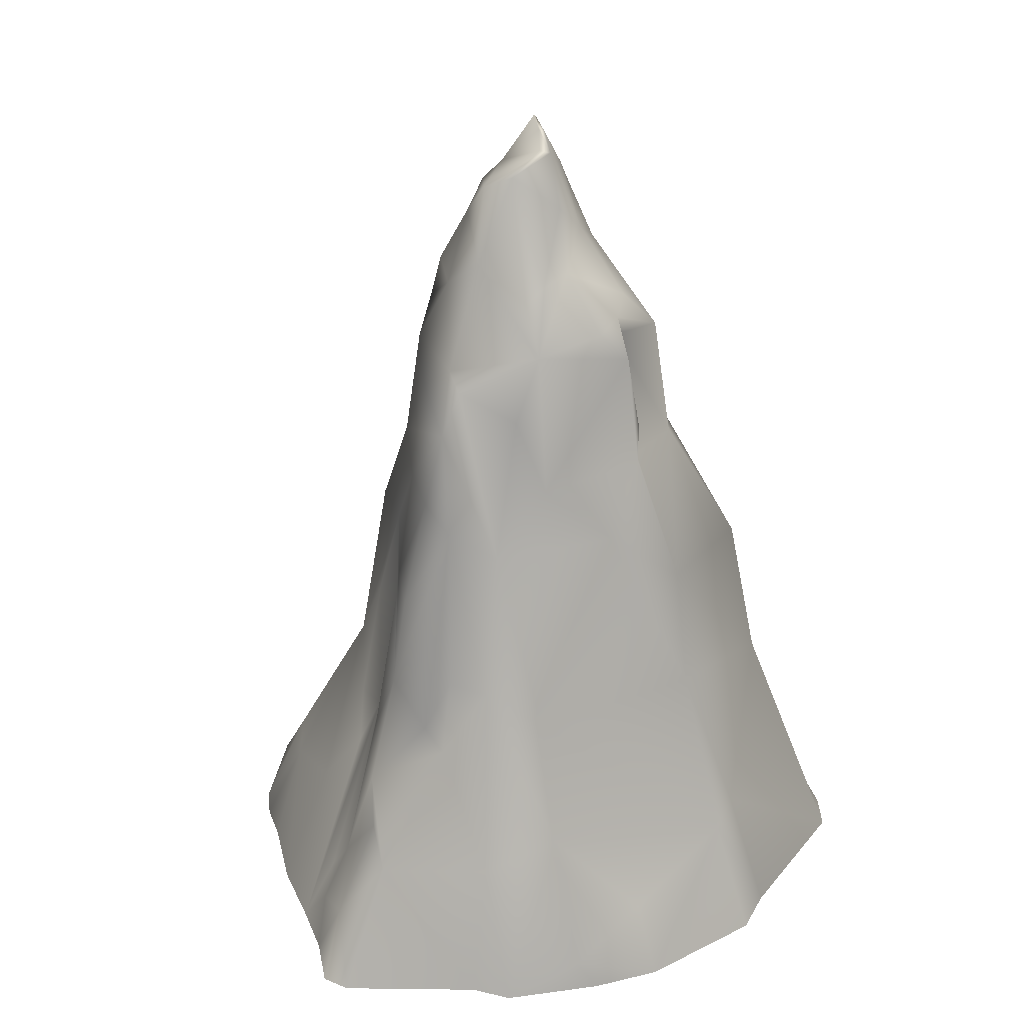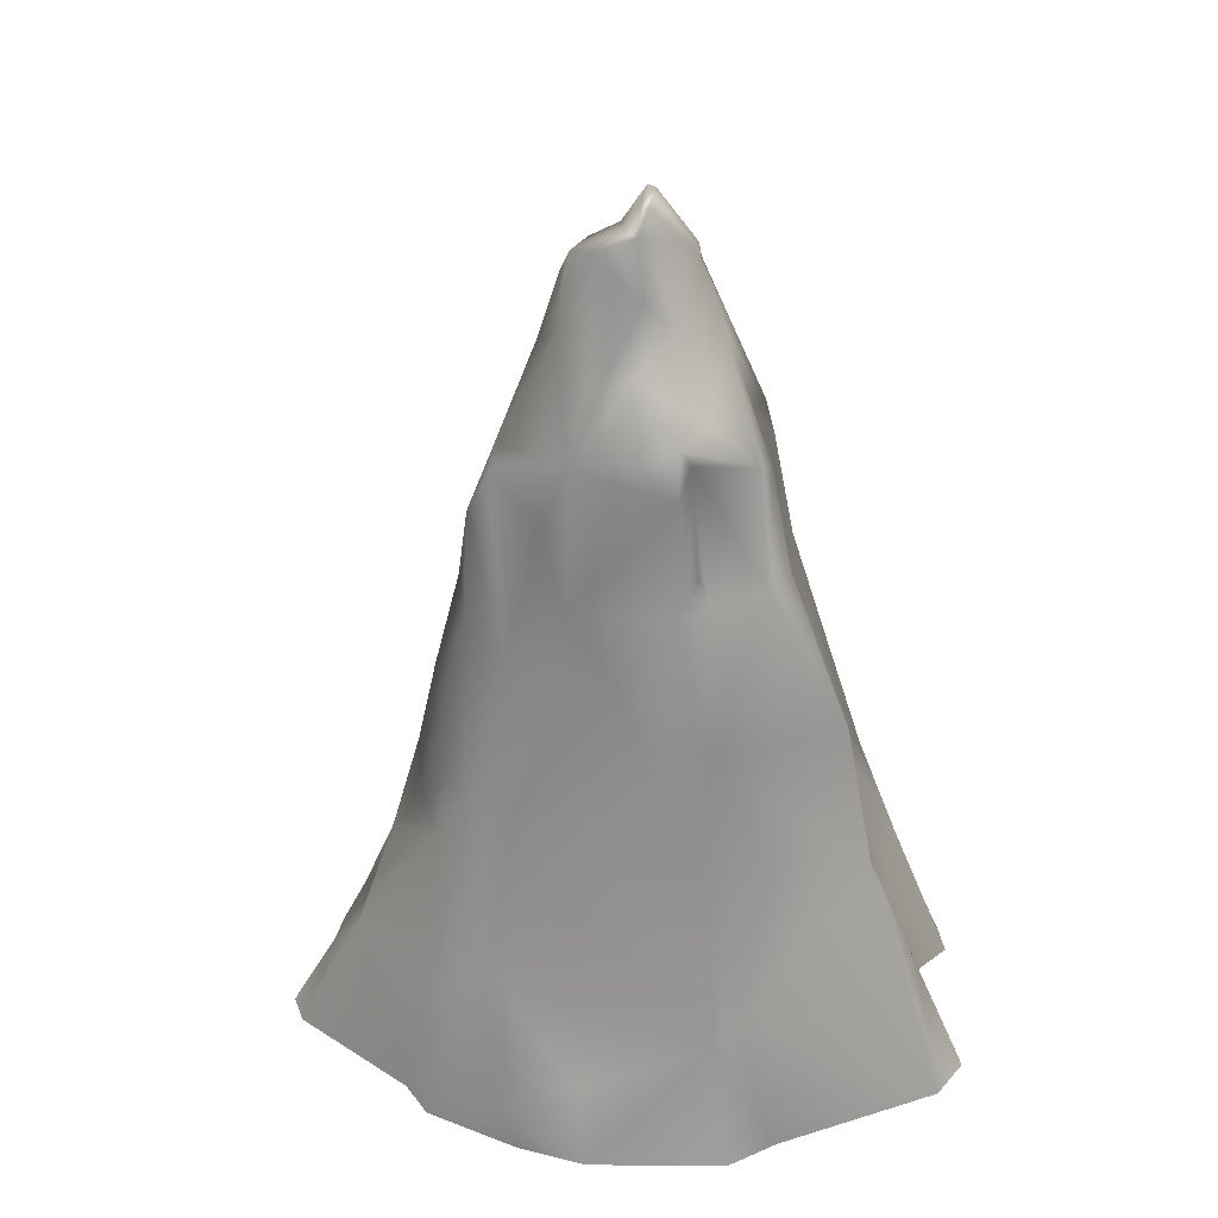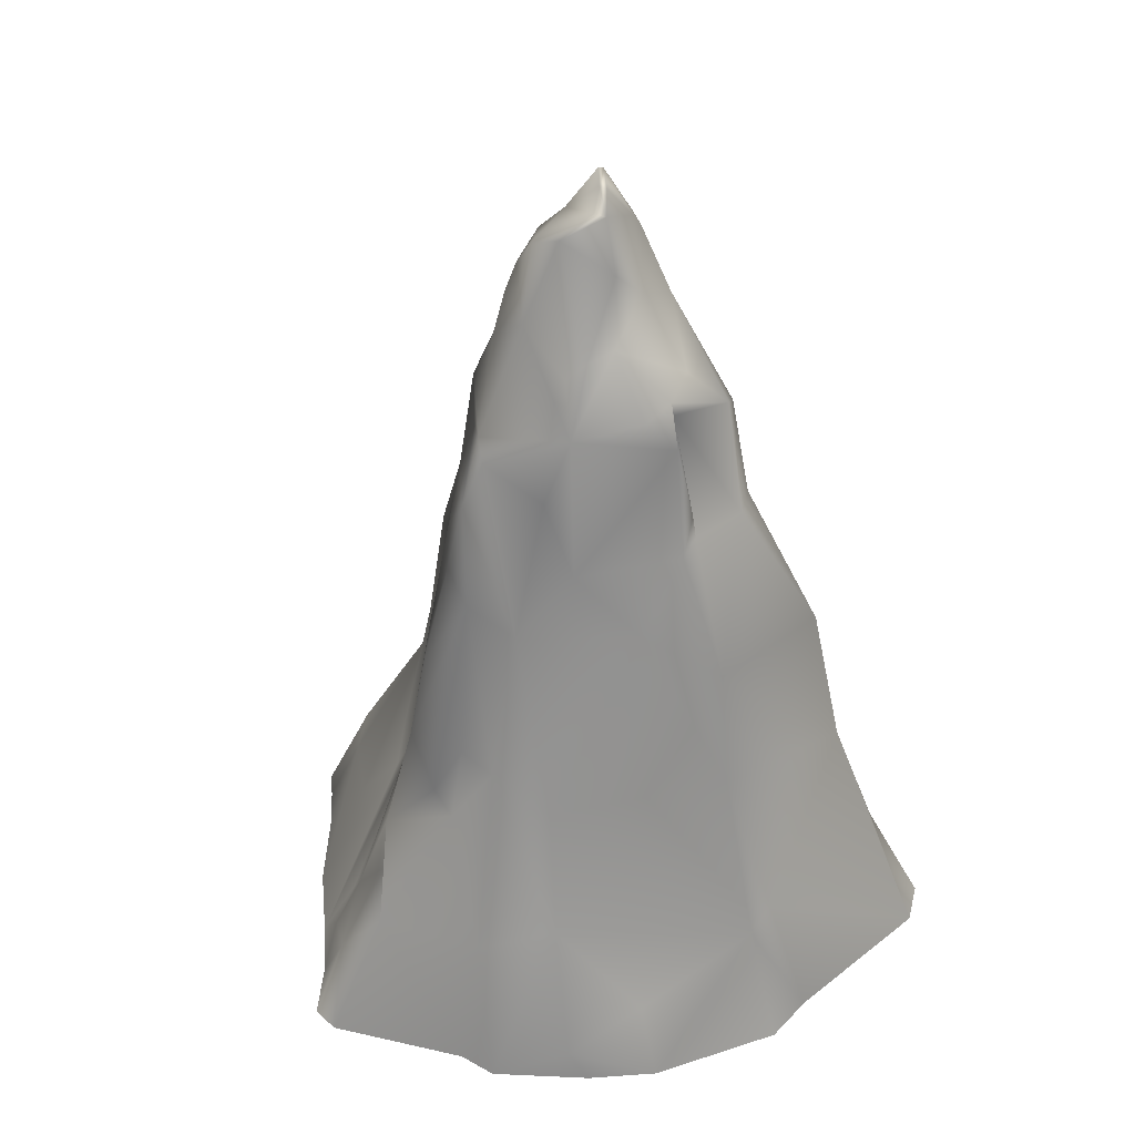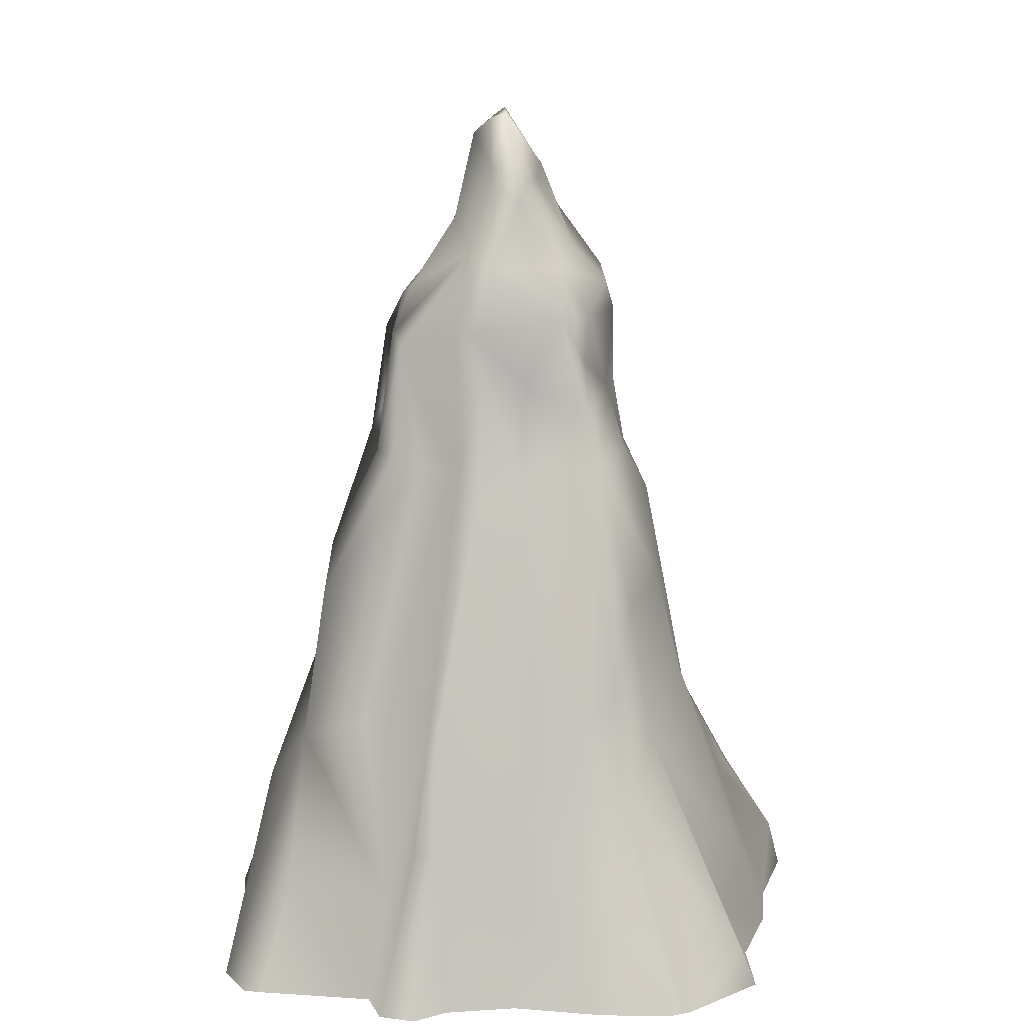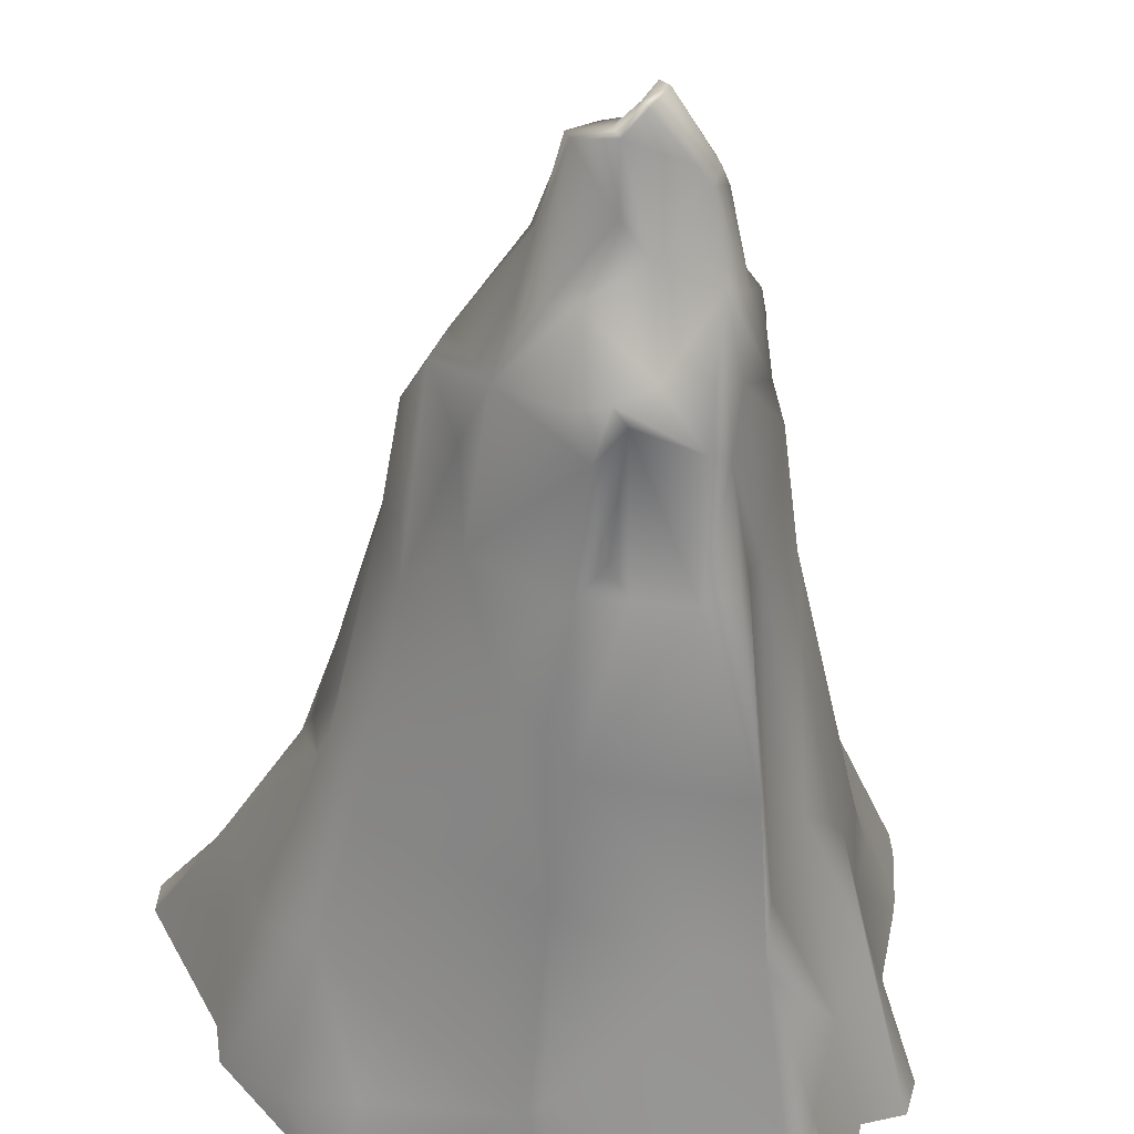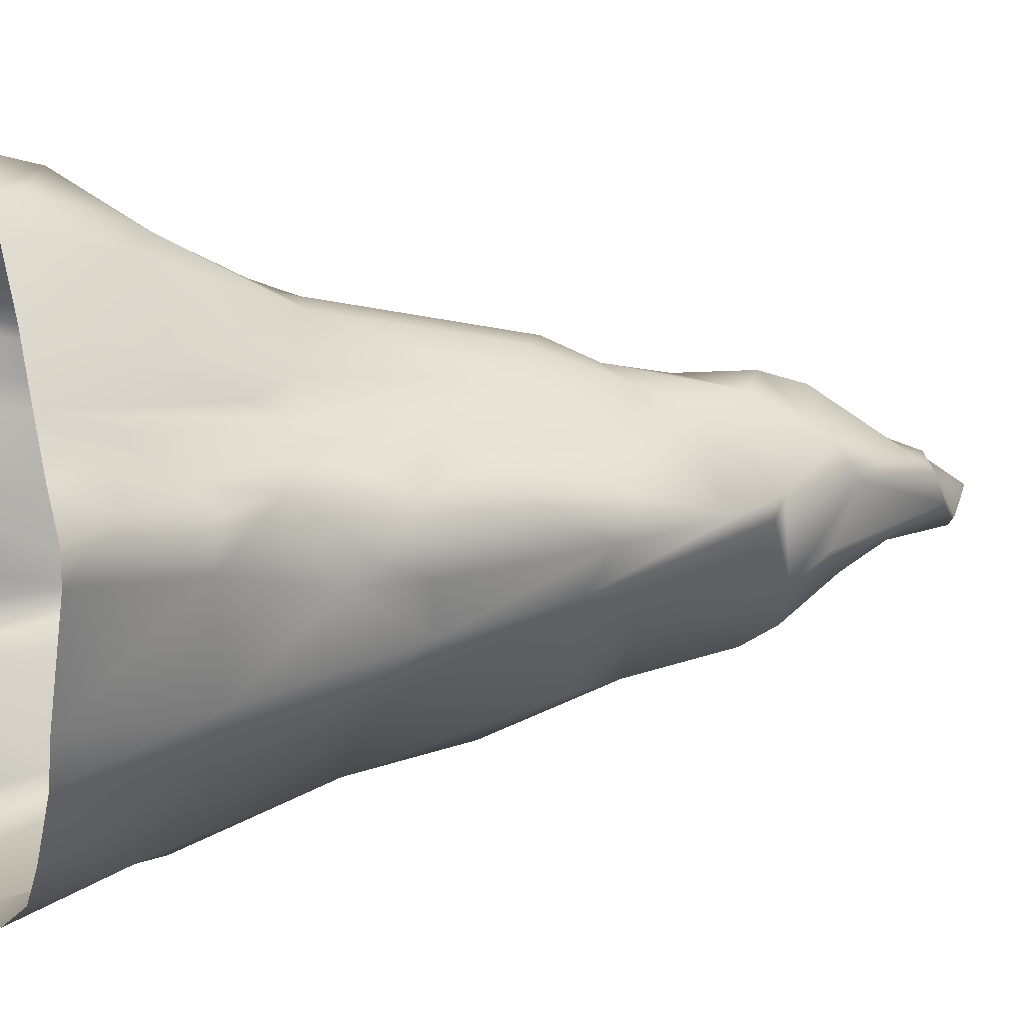
<metadata>
{"format":"obj","ext":"obj","renderer":"f3d","projection":"perspective","resolution":1024,"background":"white","views":[{"elev":28.0,"azim":117.8,"up":"+Y"},{"elev":38.9,"azim":155.3,"up":"+Y"},{"elev":39.4,"azim":132.6,"up":"+Y"},{"elev":16.5,"azim":-93.2,"up":"+Y"},{"elev":-48.7,"azim":176.0,"up":"+Z"},{"elev":10.9,"azim":70.3,"up":"+Z"}]}
</metadata>
<code>
g col_mountaintop_short
v -246.3 716.5 6.284
v -210.1 692 -75.41
v -148.9 774.4 -78.55
v 133.5 -87.31 -609.6
v 482.3 -17.22 -285.9
v 230.9 55.27 -502.7
v -310.7 -1340 776.1
v -148.1 -698.9 615.8
v 29.31 -949.7 750.9
v -310.7 -1340 776.1
v -611.1 -662.2 441.5
v -148.1 -698.9 615.8
v 96.03 625.6 -197.9
v 269 810 -21.99
v 111.5 910.3 -150.8
v -24.2 502.2 -254.5
v 214.4 341.9 -298.5
v -148.9 774.4 -78.55
v 24.84 982.8 -75.41
v -45.95 1022 6.284
v -246.3 716.5 6.284
v -210.1 692 -75.41
v -285.9 362 -194.8
v -381 293.7 -94.26
v -283.2 614.7 56.56
v -246.3 716.5 6.284
v -483.9 -8.532 -188.5
v -380.2 23.52 -263.9
v -553 -229.5 -154
v -340.1 -96.3 -534.1
v -520.4 -737.4 -265.9
v -663.8 -796.1 -163
v -465.4 -681.6 -452.2
v -426.5 -642.3 -583.6
v -282 -646.3 -665.3
v -252.5 -42.38 -579.7
v 12.76 -24.41 -479.2
v -45.36 -699 -588.3
v 80.42 100.2 -521.6
v -72.66 166.1 -477.6
v 133.5 -87.31 -609.6
v 45.26 -489.9 -639.4
v 167.4 -637.4 -694.4
v 535.7 -718.1 -356.2
v -285.9 362 -194.8
v -340.1 -96.3 -534.1
v -252.5 -42.38 -579.7
v -72.66 166.1 -477.6
v -24.2 502.2 -254.5
v 214.4 341.9 -298.5
v 80.42 100.2 -521.6
v 230.9 55.27 -502.7
v 133.5 -87.31 -609.6
v 482.3 -17.22 -285.9
v 310.3 282 -223.1
v 96.03 625.6 -197.9
v 269 810 -21.99
v 386.5 210.9 -163.4
v 352.7 357.7 122.5
v 283.2 745.7 125.7
v 141.4 924.9 -106.8
v 111.5 910.3 -150.8
v 50.08 999 -56.56
v 24.84 982.8 -75.41
v -45.95 1022 6.284
v 41.63 807.2 154
v -4.265 1048 -1.124e-06
v 168.5 747.2 194.8
v -115.9 705.2 150.8
v -86.01 375.8 339.3
v 282.4 607.9 223.1
v -233.7 695.6 97.4
v -246.3 716.5 6.284
v -283.2 614.7 56.56
v -274.1 276 260.8
v -381 293.7 -94.26
v -461.9 48.68 260.8
v -483.9 -8.532 -188.5
v -392.8 59.47 399
v -505.9 -156.8 370.8
v -91.71 181.7 509
v 62.45 12.14 565.6
v -99.37 -364.1 520
v -531.8 -433.6 388
v -611.1 -662.2 441.5
v -148.1 -698.9 615.8
v 77.86 240.4 496.4
v -21.45 -379.7 466.6
v 15.27 -674.6 621.7
v 367.6 238.6 292.2
v 41.93 -370.7 568.7
v 276.9 -125.7 515.3
v 320.3 -655.2 579.9
v 633.1 -113.4 138.2
v 331.5 -369.5 463.4
v 788.6 -400.2 98.97
v 320.3 -655.2 579.9
v 320.3 -655.2 579.9
v 594 -766.9 390.6
v 798.9 -804.4 197.1
v 843.6 -921.2 31.81
v 755.7 -1038 -191.7
v 697.5 -189 50.27
v 577.5 -349.7 -207.9
v 755.7 -1038 -191.7
v 535.7 -718.1 -356.2
v 133.5 -87.31 -609.6
v -461.9 48.68 260.8
v -388 -295.1 84.83
v -483.9 -8.532 -188.5
v -531.8 -433.6 388
v -505.9 -156.8 370.8
v -509 -735.1 58.91
v -611.1 -662.2 441.5
v 117.6 -1257 -914.3
v 419.5 -965.5 -669.3
v 167.4 -637.4 -694.4
v 535.7 -718.1 -356.2
v 755.7 -1038 -191.7
v 876.6 -1881 -515.3
v 986.6 -1713 -248.2
v 843.6 -921.2 31.81
v 1009 -2479 -672.4
v 212.1 -2697 -1251
v 155.1 -1854 -1005
v 103.7 -2570 -1276
v 812.2 -2887 -1062
v 827.9 -3269 -1181
v 236.4 -3273 -1458
v 1120 -3127 -860.9
v 1075 -3271 -955.2
v 1376 -3273 -584.4
v 1249 -2608 -383.3
v 1404 -3270 -395.9
v 1408 -2677 144.5
v 1709 -3269 207.4
v 1043 -2098 -18.85
v 1458 -3000 395.9
v 1697 -3271 351.9
v 1483 -3269 521.6
v 969.3 -1717 -28.28
v 1068 -1960 69.12
v 1123 -2340 370.8
v 994.5 -1776 295.4
v 1342 -3039 559.3
v 1282 -3269 735.2
v 1196 -2588 326.8
v 1254 -2742 458.7
v 904.9 -1344 270.2
v 798.9 -804.4 197.1
v 714.8 -1295 414.7
v 594 -766.9 390.6
v 881.3 -2163 483.9
v 707 -2156 565.6
v 1144 -2977 628.4
v 506.7 -1562 556.1
v 366.8 -1172 615.8
v 320.3 -655.2 579.9
v 766.7 -2387 659.8
v 1032 -3269 1018
v 486.2 -1559 669.3
v 275.3 -2000 923.8
v 282.8 -1092 747.8
v 630 -2162 716.4
v 837.4 -2641 854.6
v 545.9 -2773 1213
v 716.4 -3271 1288
v 563.2 -3273 1445
v 29.31 -949.7 750.9
v 15.27 -674.6 621.7
v -148.1 -698.9 615.8
v 3.154 -2056 967.7
v -310.7 -1340 776.1
v 560.1 -3149 1445
v 409.2 -2671 1276
v 248.6 -3009 1508
v 295.4 -3273 1577
v -105.3 -3269 1426
v 174.8 -2581 1232
v 6.137 -2533 1163
v -403 -2877 1257
v -408.5 -3269 1376
v -333.8 -1843 898.6
v -807.5 -2022 691.2
v -750.9 -3050 1112
v -790.2 -3271 1219
v -1131 -3271 1219
v -1109 -3081 1144
v -1021 -2321 540.4
v -1408 -3263 848.3
v -1420 -3276 747.8
v -1404 -3272 465
v -686.5 -1362 593.8
v -611.1 -662.2 441.5
v -849.9 -1797 502.7
v -890.8 -1916 351.9
v -1211 -2802 345.6
v -1392 -3273 383.3
v -1141 -2744 18.85
v -1309 -3270 -25.14
v -1075 -2279 50.27
v -1115 -2501 -395.9
v -1335 -3269 -370.8
v -1411 -3271 -527.9
v -1364 -3266 -697.5
v -1120 -2510 -515.3
v -959.9 -1977 -389.6
v -845.2 -1654 84.83
v -663.8 -796.1 -163
v -509 -735.1 58.91
v 876.6 -1881 -515.3
v 419.5 -965.5 -669.3
v 155.1 -1854 -1005
v 117.6 -1257 -914.3
v -651.2 -2049 -1062
v 103.7 -2570 -1276
v -859.3 -3269 -1489
v -903.3 -2754 -1144
v -29.01 -3273 -1439
v 212.1 -2697 -1251
v 236.4 -3273 -1458
v -553.8 -1300 -942.6
v -465.4 -681.6 -452.2
v -674 -1984 -760.4
v -426.5 -642.3 -583.6
v -282 -646.3 -665.3
v -45.36 -699 -588.3
v 167.4 -637.4 -694.4
v -520.4 -737.4 -265.9
v -802.8 -1879 -414.7
v -663.8 -796.1 -163
v -959.9 -1977 -389.6
v -1120 -2510 -515.3
v -1020 -2776 -647.3
v -1364 -3266 -697.5
v -1175 -3271 -754.1
v -845.2 -1654 84.83
v -611.1 -662.2 441.5
v -890.8 -1916 351.9
v -509 -735.1 58.91
v -651.2 -2049 -1062
v -674 -1984 -760.4
v -1020 -2776 -647.3
v -903.3 -2754 -1144
v -1175 -3271 -754.1
v -1071 -3271 -1301
v -1054 -3269 -1382
v -859.3 -3269 -1489
v -1141 -2744 18.85
v -1075 -2279 50.27
v -1211 -2802 345.6
v -959.9 -1977 -389.6
v -1115 -2501 -395.9
v -553 -229.5 -154
v -509 -735.1 58.91
v -663.8 -796.1 -163
v -388 -295.1 84.83
v -483.9 -8.532 -188.5
g col_mountaintop_short_0
f 3 2 1
f 6 5 4
f 9 8 7
f 12 11 10
f 15 14 13
f 15 13 16
f 17 16 13
f 15 16 18
f 18 19 15
f 18 20 19
f 18 21 20
f 18 16 22
f 22 16 23
f 22 23 24
f 22 24 25
f 22 25 26
f 27 24 23
f 23 28 27
f 29 27 28
f 23 30 28
f 31 29 28
f 31 28 30
f 29 31 32
f 30 33 31
f 30 34 33
f 30 35 34
f 36 35 30
f 35 36 37
f 35 37 38
f 39 37 36
f 39 36 40
f 41 37 39
f 38 37 42
f 42 37 41
f 38 42 43
f 41 43 42
f 41 44 43
f 47 46 45
f 48 47 45
f 49 48 45
f 50 48 49
f 50 51 48
f 50 52 51
f 51 52 53
f 50 54 52
f 50 55 54
f 55 50 56
f 57 55 56
f 55 58 54
f 57 58 55
f 58 59 54
f 58 57 59
f 59 57 60
f 60 57 61
f 62 61 57
f 61 62 63
f 62 64 63
f 64 65 63
f 61 63 66
f 60 61 66
f 65 67 63
f 67 66 63
f 65 66 67
f 60 66 68
f 69 66 65
f 66 69 68
f 68 69 70
f 60 68 71
f 59 60 71
f 71 68 70
f 72 69 65
f 72 70 69
f 73 72 65
f 73 74 72
f 72 74 70
f 74 75 70
f 74 76 75
f 76 77 75
f 76 78 77
f 77 79 75
f 80 79 77
f 81 70 75
f 79 81 75
f 79 82 81
f 79 80 83
f 79 83 82
f 83 80 84
f 83 84 85
f 86 83 85
f 81 87 70
f 81 82 87
f 71 70 87
f 88 83 86
f 83 88 82
f 89 88 86
f 90 71 87
f 90 87 82
f 59 71 90
f 88 91 82
f 89 91 88
f 91 92 82
f 89 92 91
f 90 82 92
f 93 92 89
f 59 90 94
f 90 92 94
f 59 94 54
f 92 95 94
f 94 95 96
f 92 97 95
f 96 95 98
f 96 98 99
f 96 99 100
f 101 96 100
f 102 96 101
f 103 96 102
f 103 94 96
f 94 103 54
f 103 104 54
f 103 105 104
f 104 105 106
f 104 106 54
f 54 106 107
f 110 109 108
f 109 111 108
f 111 112 108
f 113 111 109
f 111 113 114
f 117 116 115
f 117 118 116
f 119 116 118
f 119 120 116
f 120 119 121
f 119 122 121
f 120 121 123
f 120 123 124
f 125 120 124
f 124 126 125
f 127 124 123
f 124 127 128
f 124 128 129
f 128 127 130
f 127 123 130
f 128 130 131
f 130 132 131
f 130 123 132
f 123 133 132
f 121 133 123
f 133 134 132
f 134 133 135
f 136 134 135
f 121 137 133
f 137 135 133
f 135 138 136
f 136 138 139
f 138 140 139
f 141 137 121
f 122 141 121
f 141 142 137
f 141 122 142
f 143 135 137
f 142 143 137
f 122 144 142
f 144 143 142
f 145 140 138
f 146 140 145
f 147 138 135
f 143 147 135
f 147 148 138
f 148 145 138
f 143 148 147
f 122 149 144
f 150 149 122
f 150 151 149
f 151 144 149
f 152 151 150
f 144 153 143
f 143 153 148
f 153 154 148
f 145 148 155
f 155 146 145
f 148 154 155
f 155 154 146
f 144 156 153
f 144 151 156
f 153 156 154
f 152 157 151
f 156 151 157
f 157 152 158
f 154 159 146
f 159 160 146
f 161 154 156
f 156 157 161
f 162 161 157
f 157 163 162
f 158 163 157
f 164 154 161
f 154 164 159
f 161 162 164
f 159 164 165
f 165 160 159
f 165 164 162
f 165 166 160
f 166 165 162
f 166 167 160
f 167 166 168
f 158 169 163
f 170 169 158
f 171 169 170
f 163 169 172
f 172 162 163
f 173 172 169
f 166 174 168
f 162 175 166
f 166 175 174
f 168 174 176
f 174 175 176
f 177 168 176
f 176 178 177
f 175 162 179
f 176 175 179
f 172 179 162
f 179 180 176
f 176 180 178
f 172 180 179
f 180 181 178
f 181 182 178
f 180 172 183
f 173 183 172
f 181 180 183
f 183 173 184
f 184 181 183
f 181 185 182
f 185 181 184
f 185 186 182
f 186 185 187
f 185 188 187
f 188 185 184
f 189 188 184
f 190 187 188
f 189 190 188
f 189 191 190
f 192 191 189
f 173 193 184
f 173 194 193
f 193 195 184
f 193 194 195
f 189 184 195
f 195 194 196
f 195 196 189
f 189 197 192
f 197 189 196
f 197 198 192
f 198 197 199
f 198 199 200
f 196 201 197
f 200 199 202
f 203 200 202
f 203 202 204
f 204 202 205
f 205 202 206
f 206 202 207
f 201 196 208
f 209 207 201
f 208 209 201
f 208 210 209
f 213 212 211
f 213 214 212
f 214 213 215
f 216 215 213
f 216 217 215
f 215 217 218
f 216 219 217
f 219 216 220
f 220 221 219
f 222 214 215
f 215 223 222
f 224 223 215
f 222 223 225
f 222 225 226
f 214 222 226
f 214 226 227
f 214 227 228
f 224 229 223
f 230 229 224
f 231 229 230
f 231 230 232
f 232 230 233
f 230 224 234
f 233 230 234
f 233 234 235
f 235 234 236
f 239 238 237
f 238 240 237
f 243 242 241
f 243 241 244
f 245 243 244
f 244 246 245
f 244 247 246
f 248 247 244
f 251 250 249
f 250 252 249
f 252 253 249
f 256 255 254
f 254 255 257
f 254 257 258

</code>
